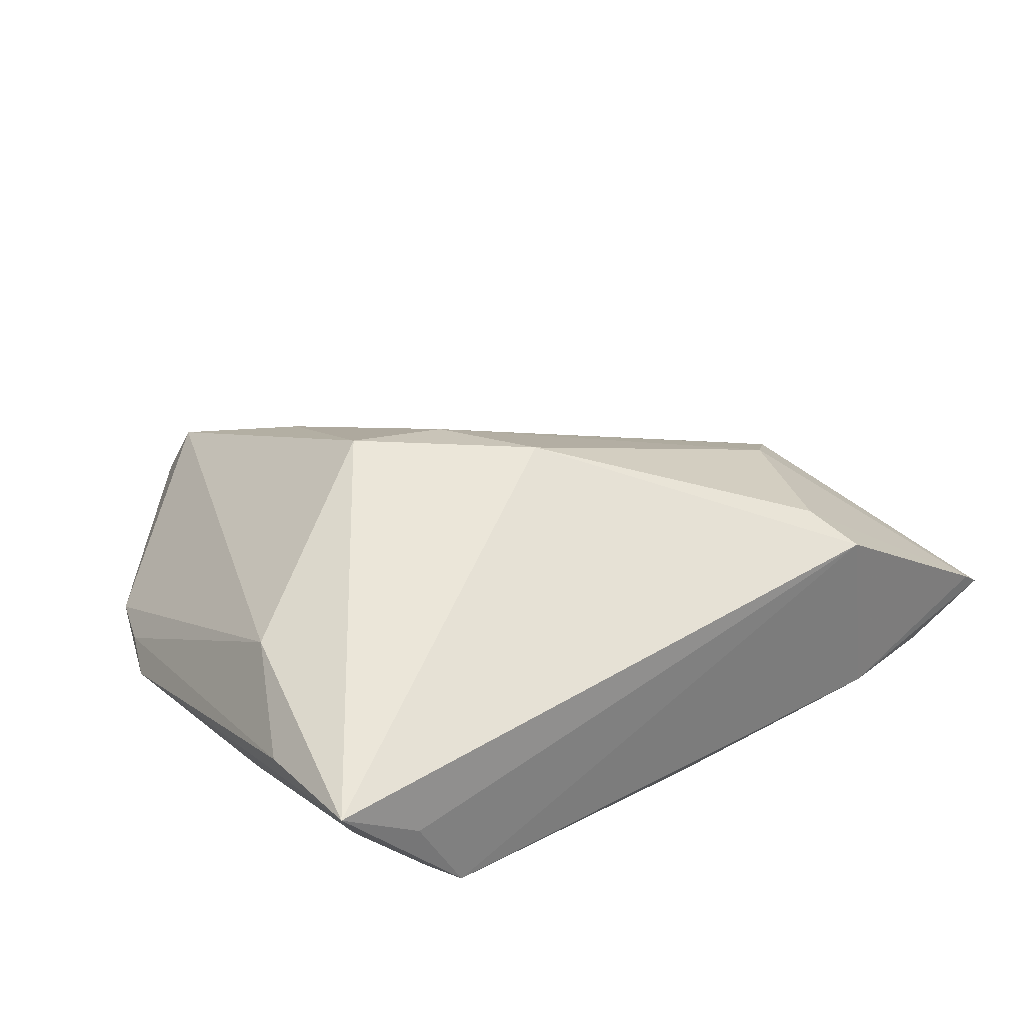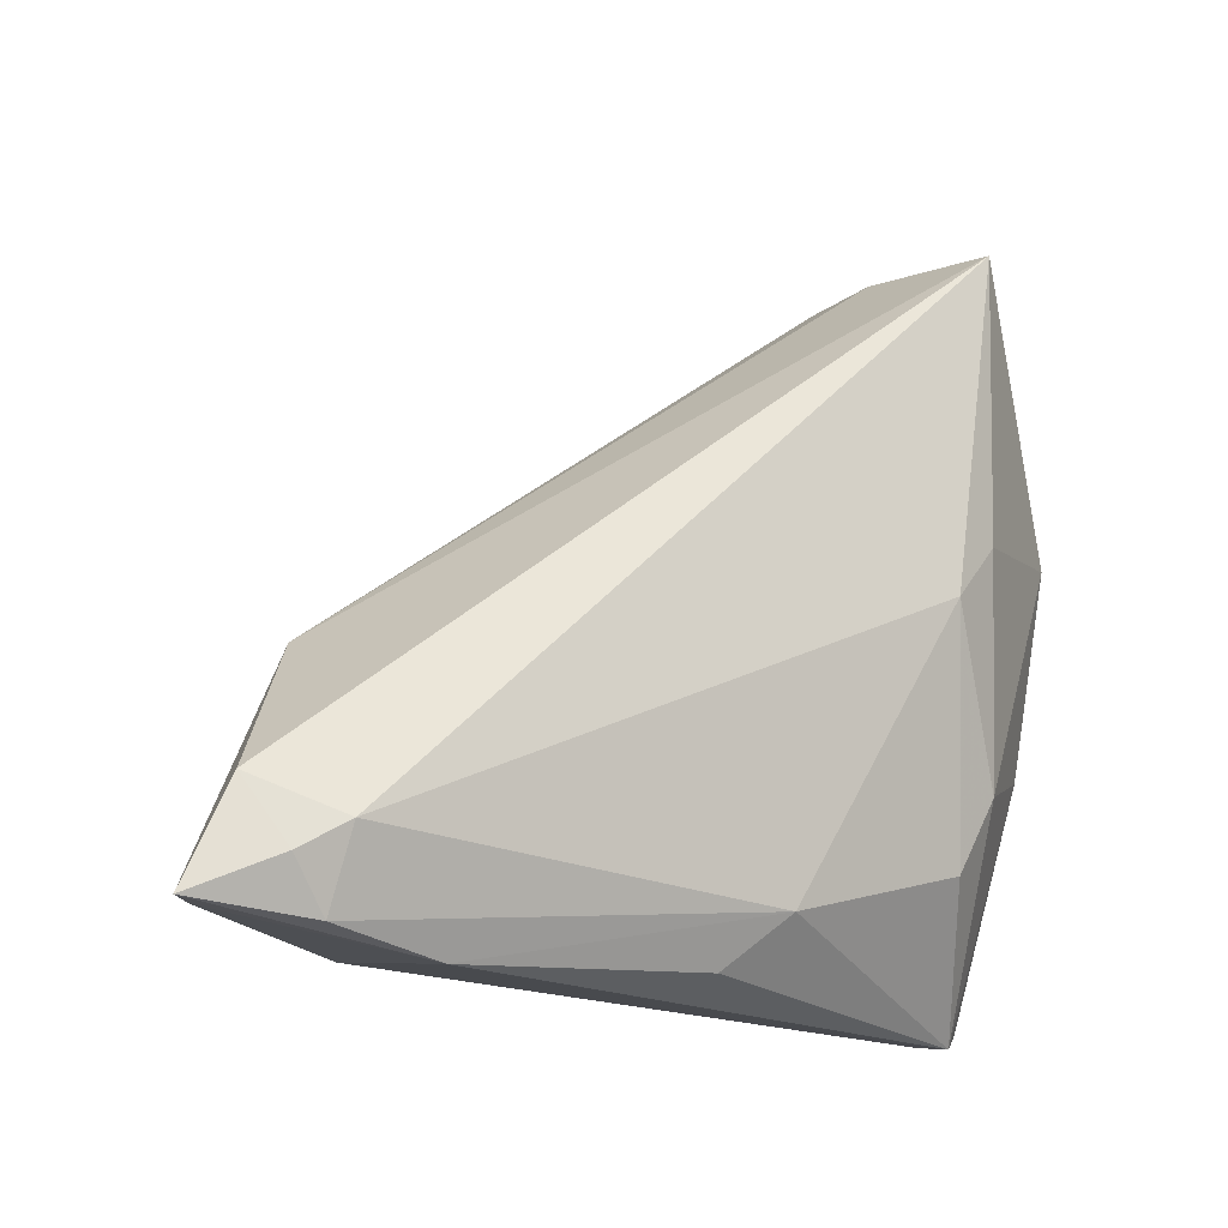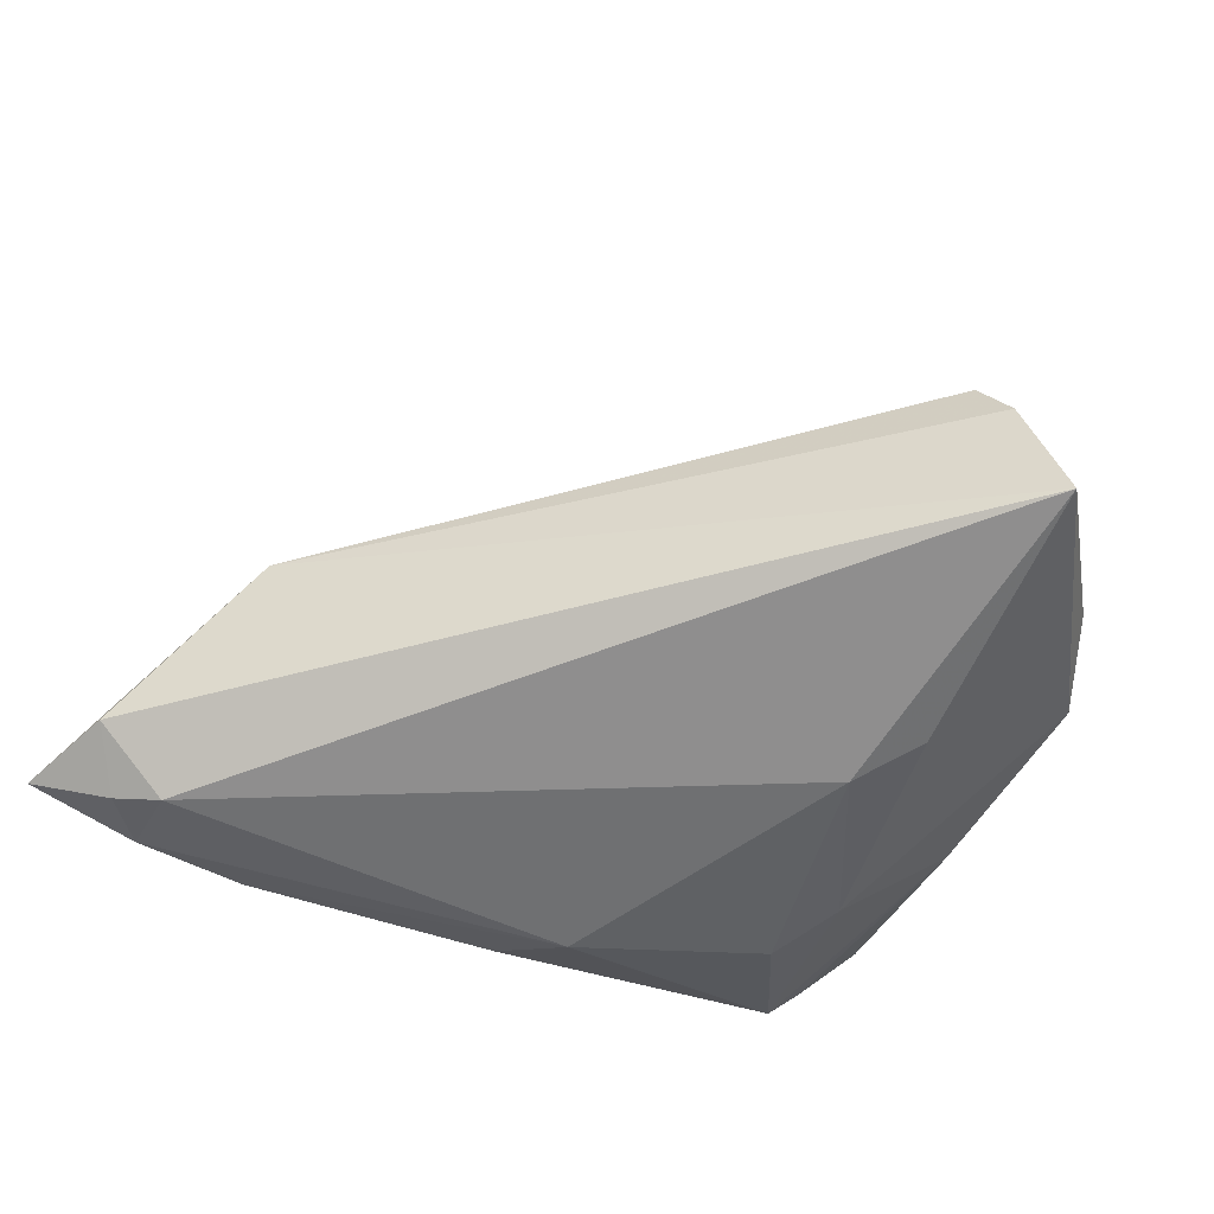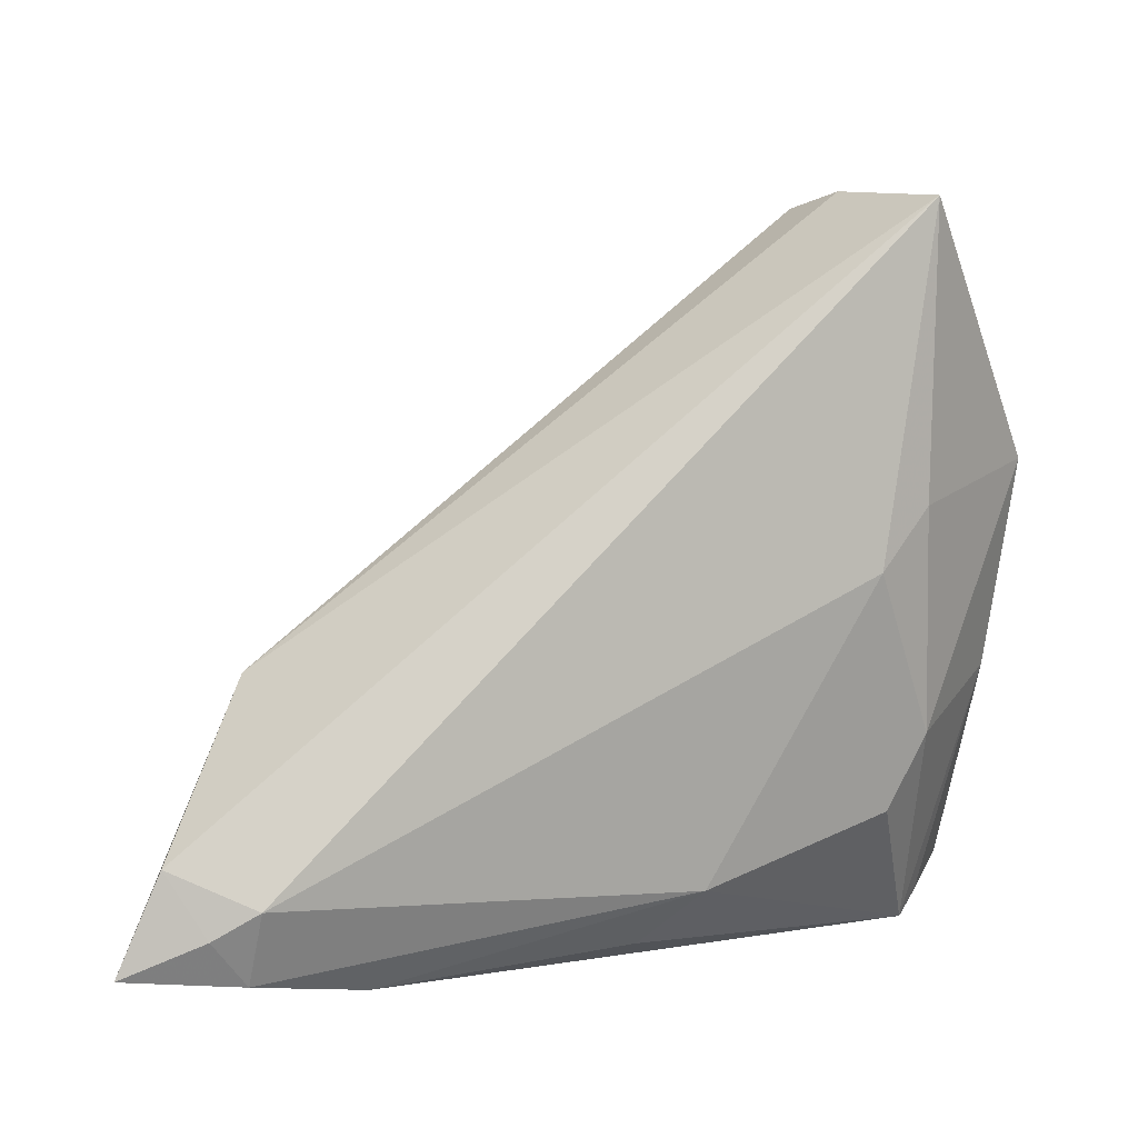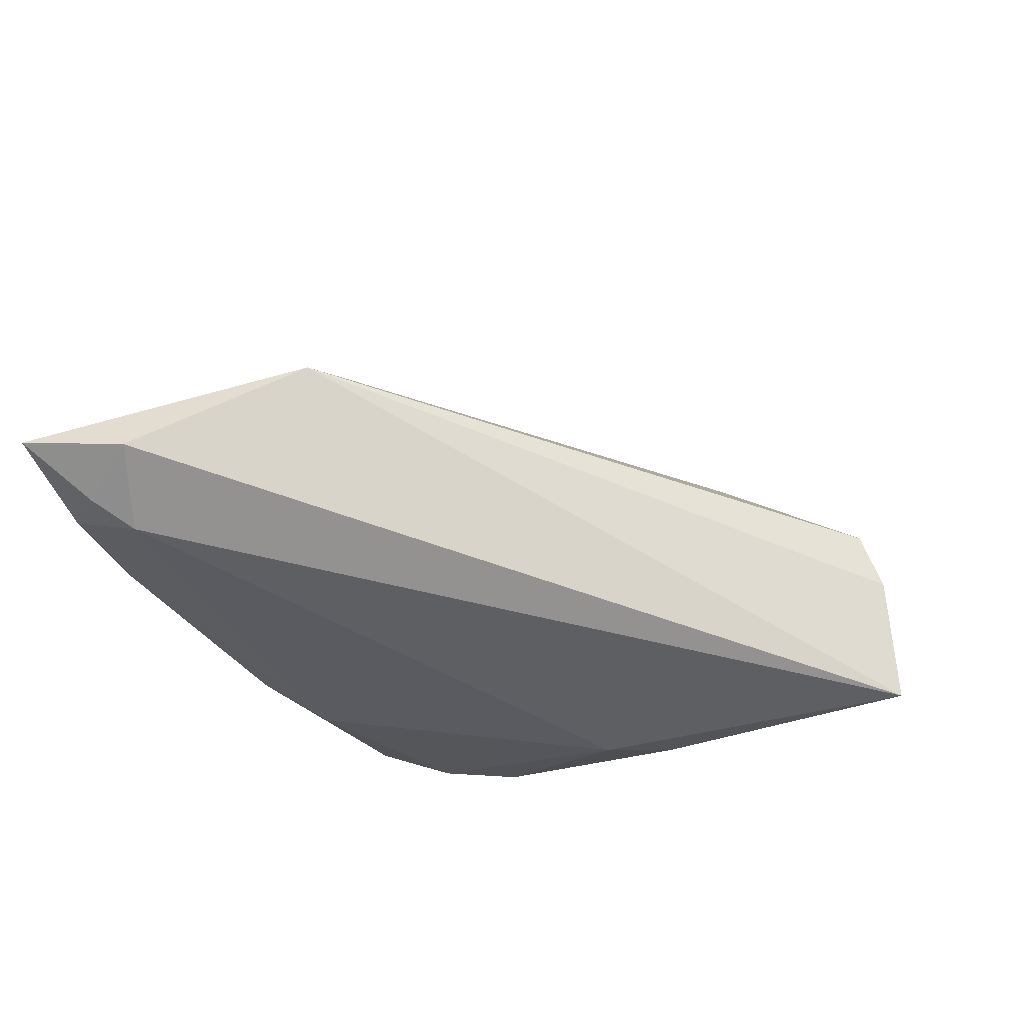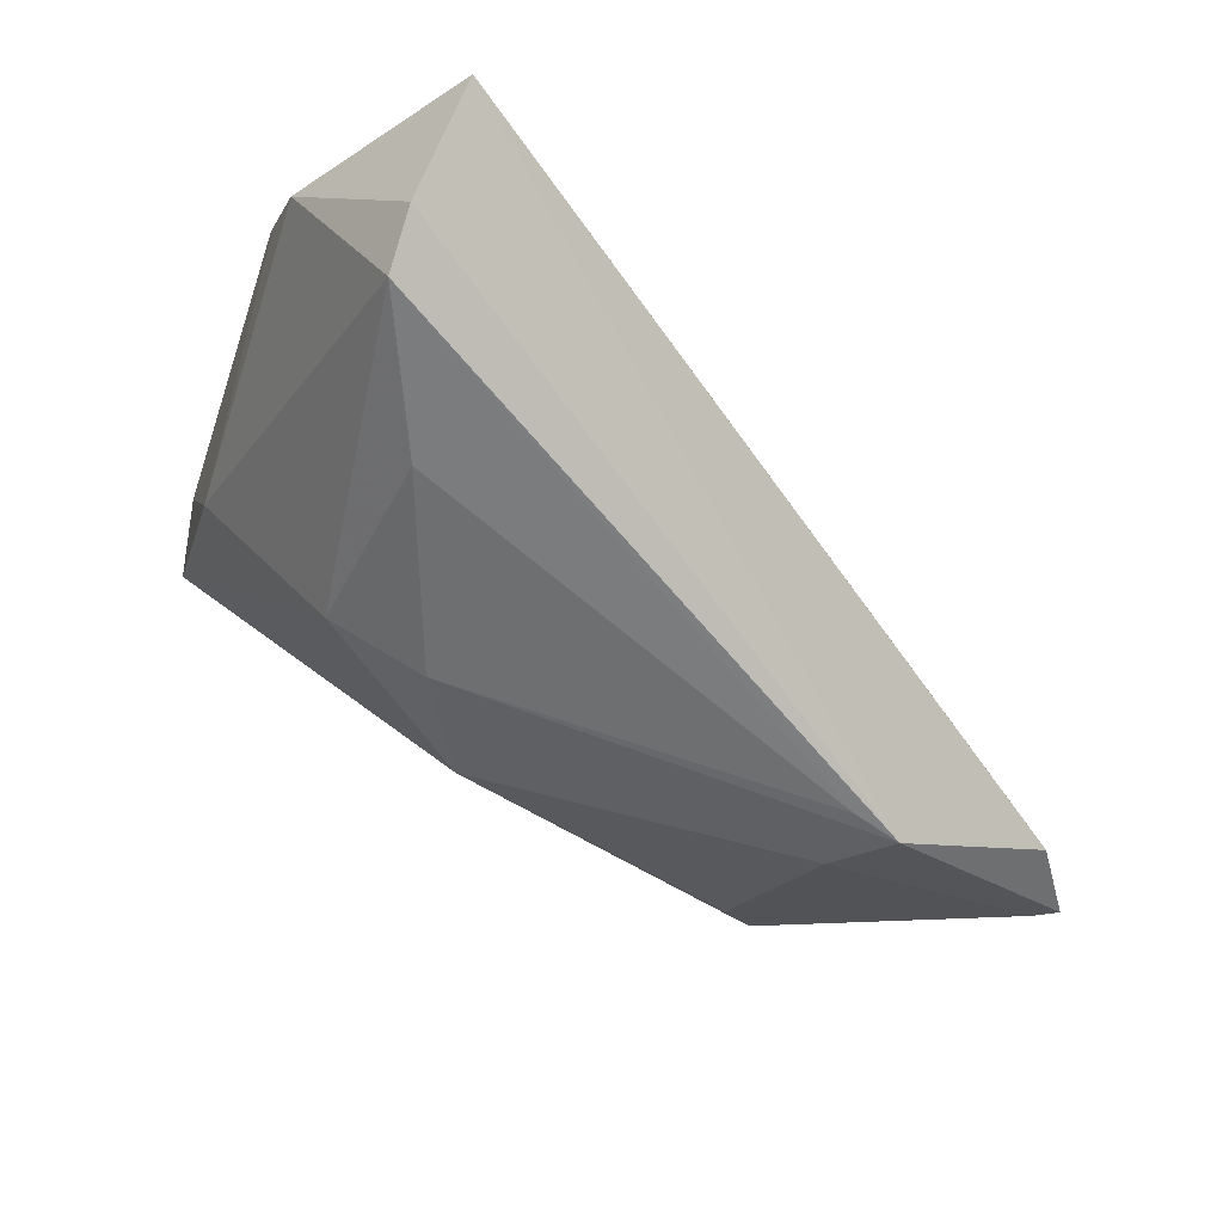
<metadata>
{"format":"obj","ext":"obj","renderer":"f3d","projection":"perspective","resolution":1024,"background":"white","views":[{"elev":45.8,"azim":-38.0,"up":"+Z"},{"elev":-18.7,"azim":148.8,"up":"+Y"},{"elev":-65.0,"azim":156.2,"up":"+Z"},{"elev":5.3,"azim":162.4,"up":"+Y"},{"elev":-42.0,"azim":116.5,"up":"+Z"},{"elev":67.0,"azim":39.0,"up":"+Y"}]}
</metadata>
<code>
v -0.04157 -0.01347 0.01433
v 0.05823 -0.01752 -0.01423
v -0.04196 -0.02791 0.01885
v -0.0156 0.04945 0.002781
v -0.04039 -0.02764 0.01493
v 0.04975 -0.02993 -0.015
v 0.00737 -0.02951 -0.01115
v -0.009718 0.01565 0.02321
v -0.03832 -0.002452 -0.0009289
v -0.007268 0.03369 0.01079
v -0.02599 -0.008186 -0.01225
v 0.04205 -0.004544 0.006185
v 0.04727 -0.0001903 0.0008386
v 0.03683 -0.03187 -0.01251
v 0.04899 -0.02156 -0.01865
v 0.05396 -0.02463 -0.01682
v -0.01846 0.05104 -0.003878
v -0.02357 0.0499 -0.01865
v -0.02165 -0.01679 -0.01161
v -0.03448 -0.0004298 0.01745
v 0.0007335 -0.0235 -0.01462
v 0.04203 0.002687 0.002174
v -0.01758 0.01025 -0.01865
v 0.006875 0.0002416 0.02389
v -0.02926 -0.03187 0.00097
v 0.001372 0.0127 0.02092
v -0.03333 -0.02984 0.01156
v 0.03463 -0.0212 0.01245
v -0.03874 0.02644 -0.003401
v 0.06062 -0.02883 -0.01084
v -0.03649 0.03288 -0.004544
v -0.04089 0.02143 -0.004314
v -0.0236 0.01716 -0.01697
v 0.03673 -0.02784 0.0104
v 0.06295 -0.02879 -0.01326
v -0.03254 -0.02976 0.004096
f 20 3 8
f 20 4 31
f 8 4 20
f 31 18 32
f 8 3 24
f 3 34 24
f 31 4 17
f 17 18 31
f 4 13 17
f 17 13 18
f 8 24 26
f 13 26 12
f 12 26 24
f 2 13 35
f 18 13 2
f 2 15 18
f 27 34 3
f 3 32 9
f 29 20 31
f 31 32 29
f 3 20 1
f 1 32 3
f 20 29 1
f 1 29 32
f 33 32 18
f 10 4 8
f 8 26 10
f 35 13 30
f 13 12 30
f 28 24 34
f 28 12 24
f 34 30 28
f 28 30 12
f 25 27 3
f 34 27 25
f 11 9 32
f 32 33 11
f 19 25 11
f 11 25 9
f 21 25 19
f 7 25 21
f 15 6 21
f 18 15 23
f 23 33 18
f 15 21 23
f 23 21 19
f 19 11 23
f 23 11 33
f 35 6 16
f 16 6 15
f 16 2 35
f 15 2 16
f 22 26 13
f 22 10 26
f 22 13 4
f 4 10 22
f 3 9 5
f 5 25 3
f 34 25 14
f 14 30 34
f 14 25 7
f 14 6 35
f 35 30 14
f 7 21 14
f 14 21 6
f 9 25 36
f 36 5 9
f 25 5 36

</code>
